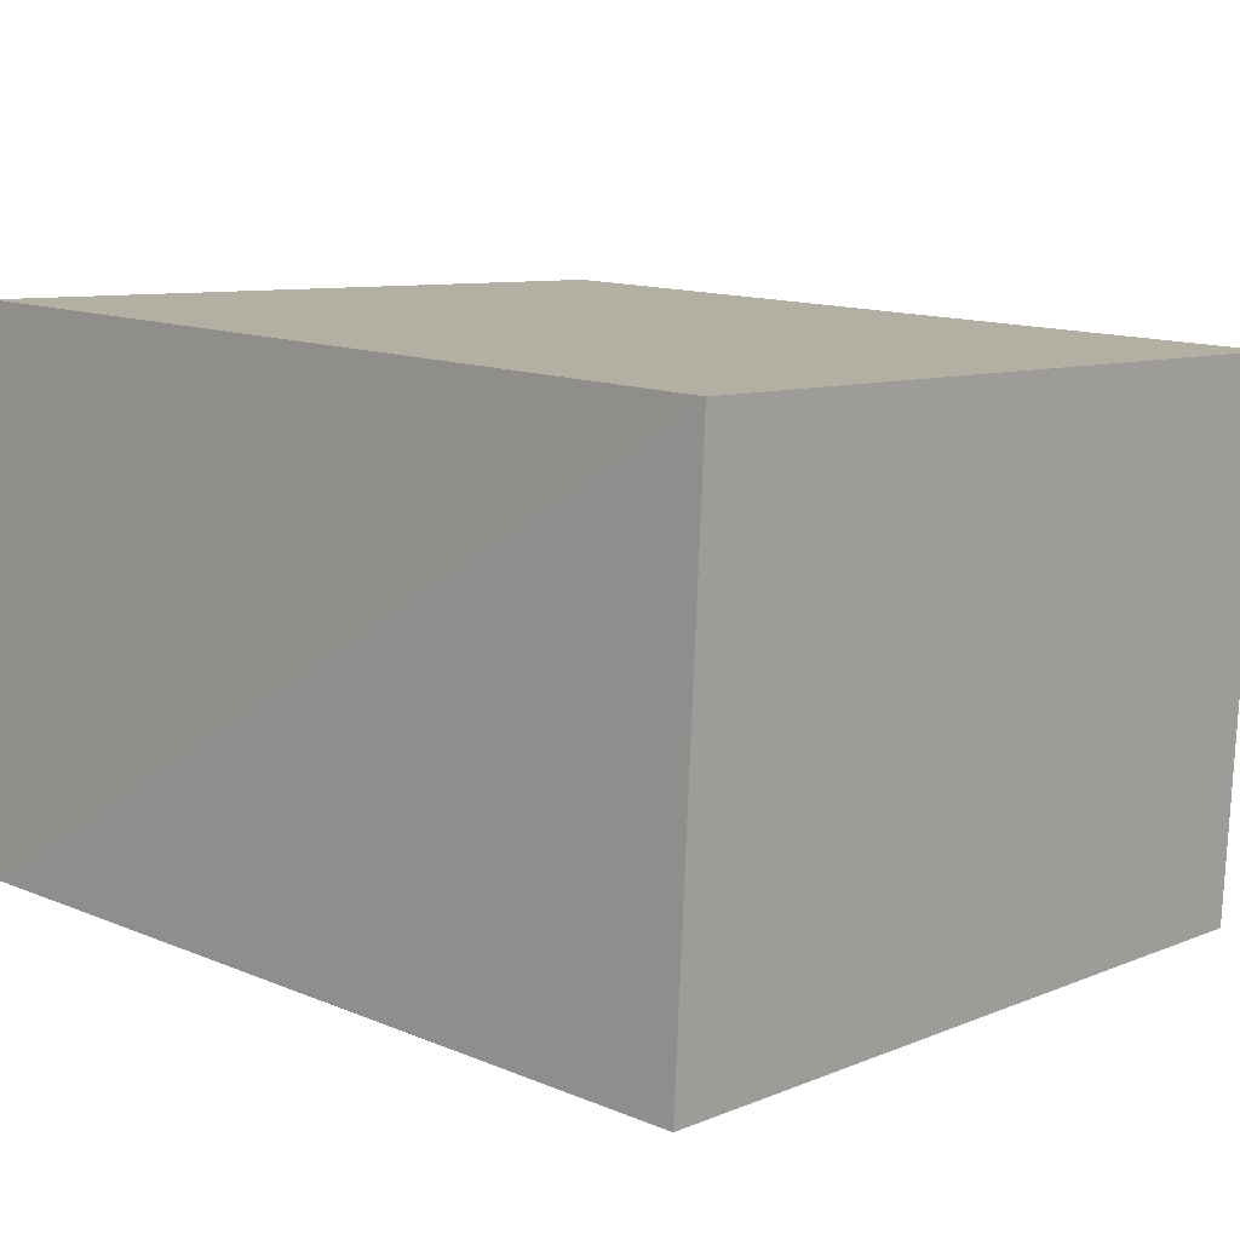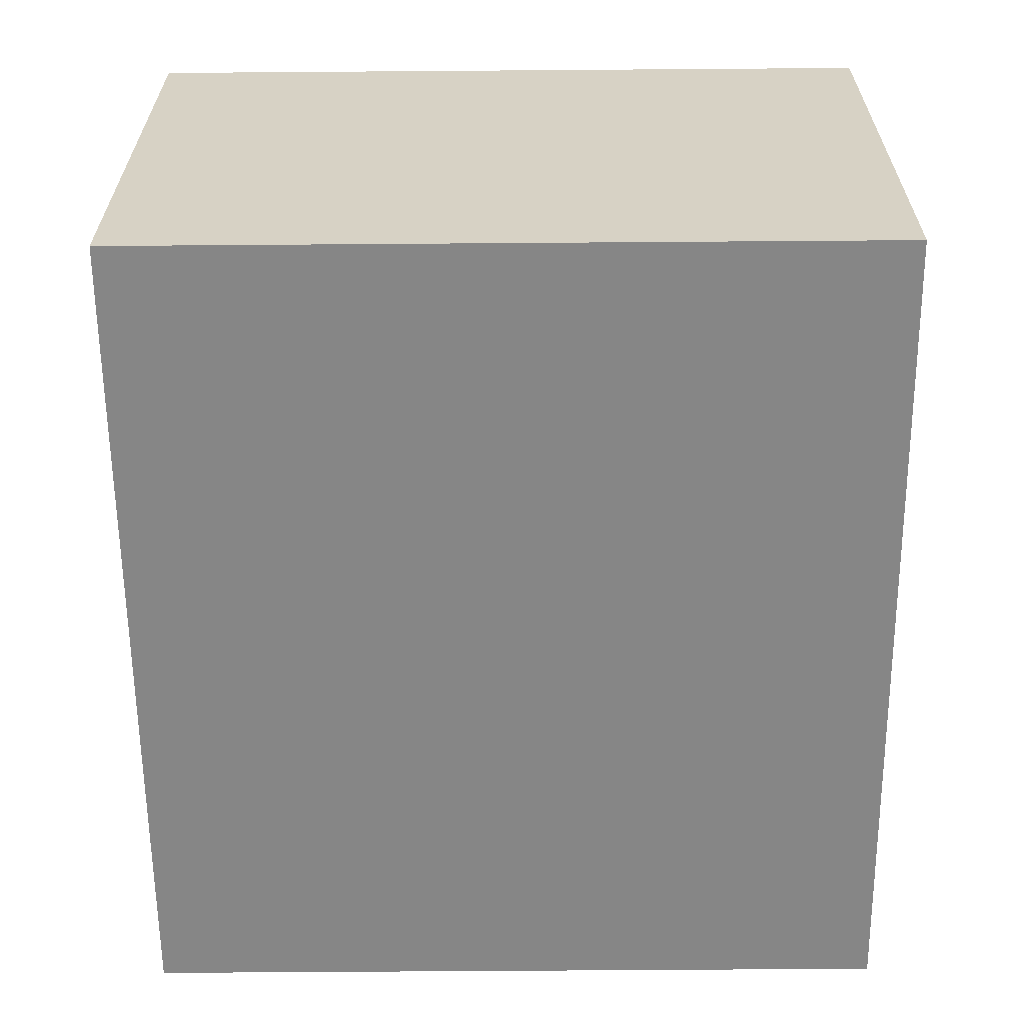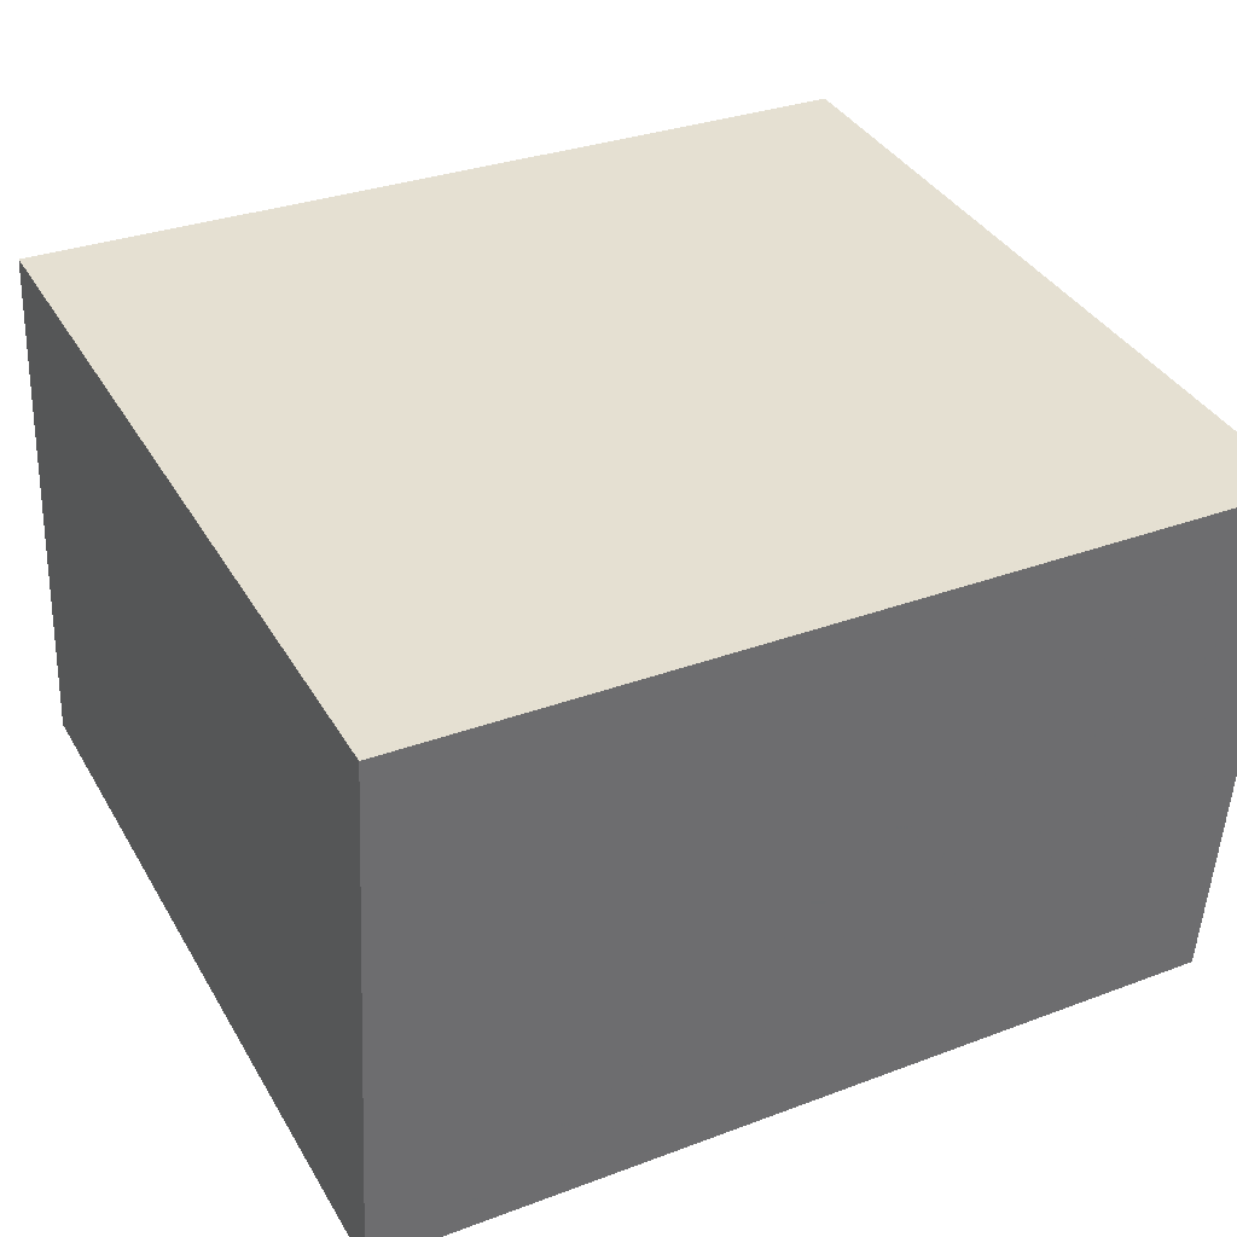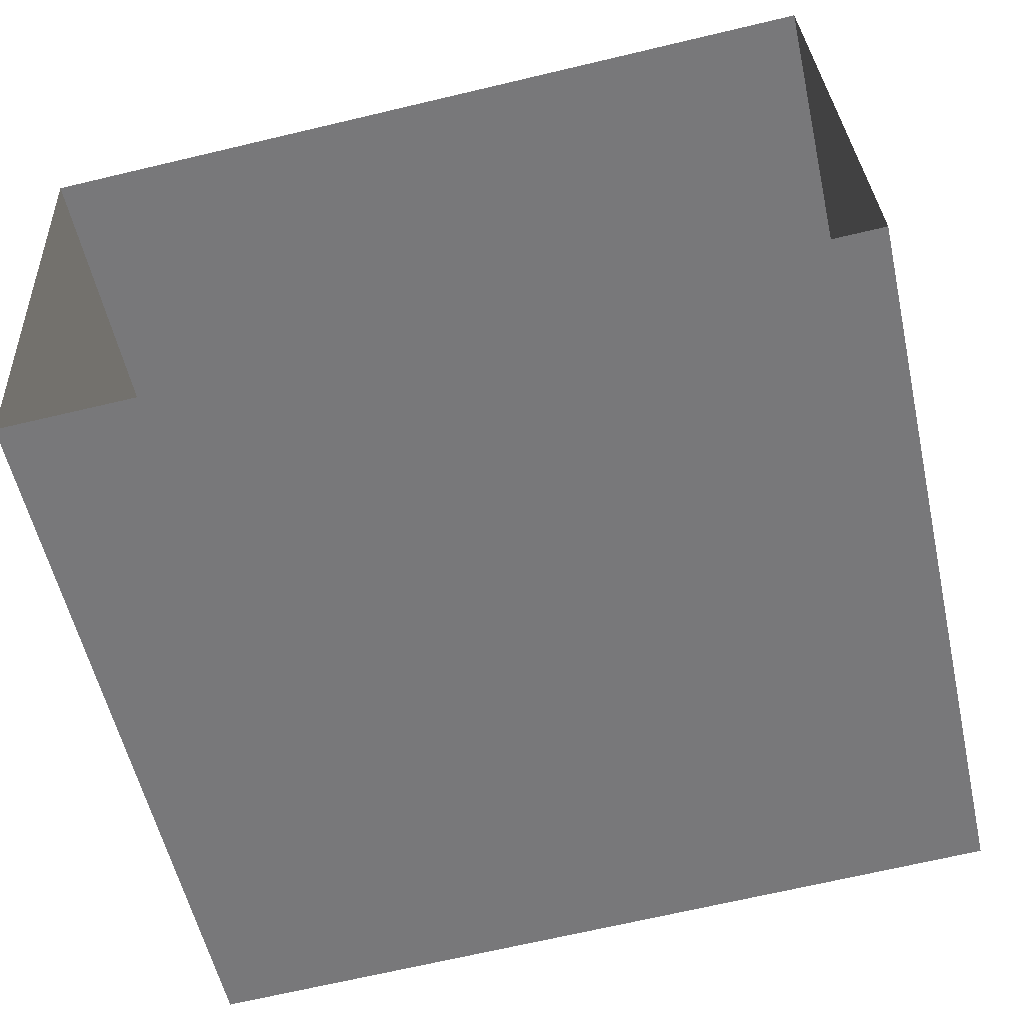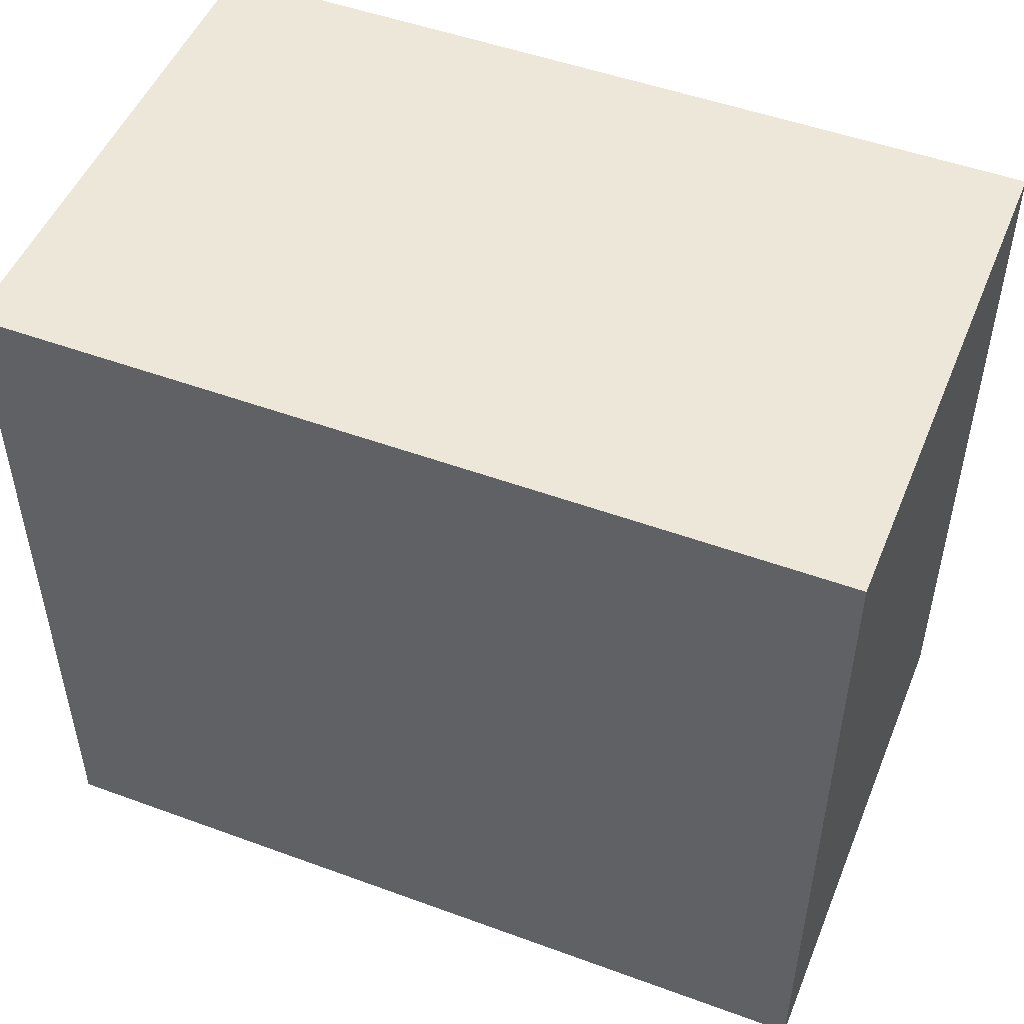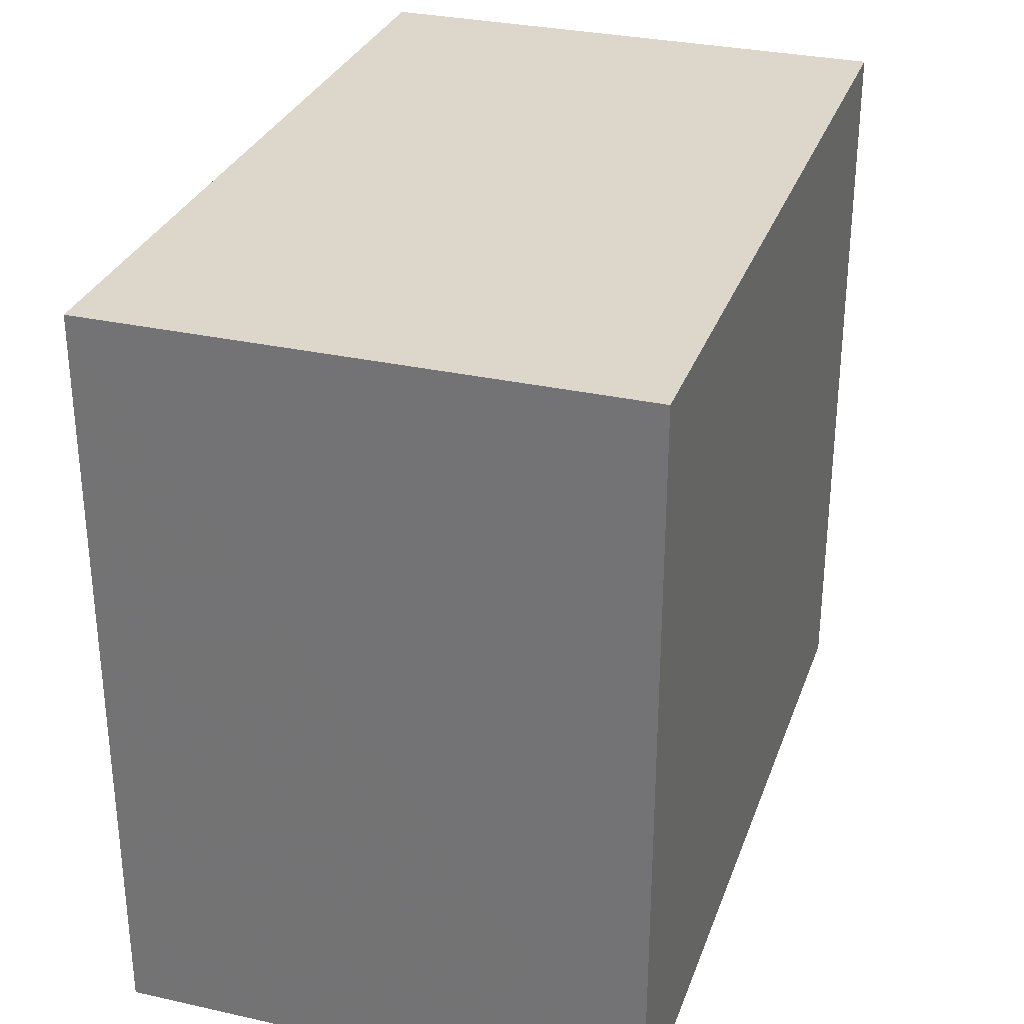
<metadata>
{"format":"obj","ext":"obj","renderer":"f3d","projection":"perspective","resolution":1024,"background":"white","views":[{"elev":8.8,"azim":42.6,"up":"+Y"},{"elev":-59.3,"azim":-89.5,"up":"+Y"},{"elev":38.3,"azim":-27.7,"up":"+Y"},{"elev":-56.7,"azim":-167.2,"up":"+Y"},{"elev":50.1,"azim":-161.1,"up":"+Z"},{"elev":30.4,"azim":104.8,"up":"+Z"}]}
</metadata>
<code>
v -3.732e+05 -1.034e+05 29.84
v -3.732e+05 -1.034e+05 29.84
v -3.732e+05 -1.034e+05 29.84
v -3.732e+05 -1.034e+05 29.84
v -3.732e+05 -1.034e+05 38.2
v -3.732e+05 -1.034e+05 38.2
v -3.732e+05 -1.034e+05 38.2
v -3.732e+05 -1.034e+05 38.2
f 1 2 3
f 1 4 2
f 5 6 7
f 5 8 6
f 5 3 2
f 5 7 3
f 5 2 4
f 8 5 4
f 7 1 3
f 7 6 1
f 8 4 1
f 6 8 1

</code>
